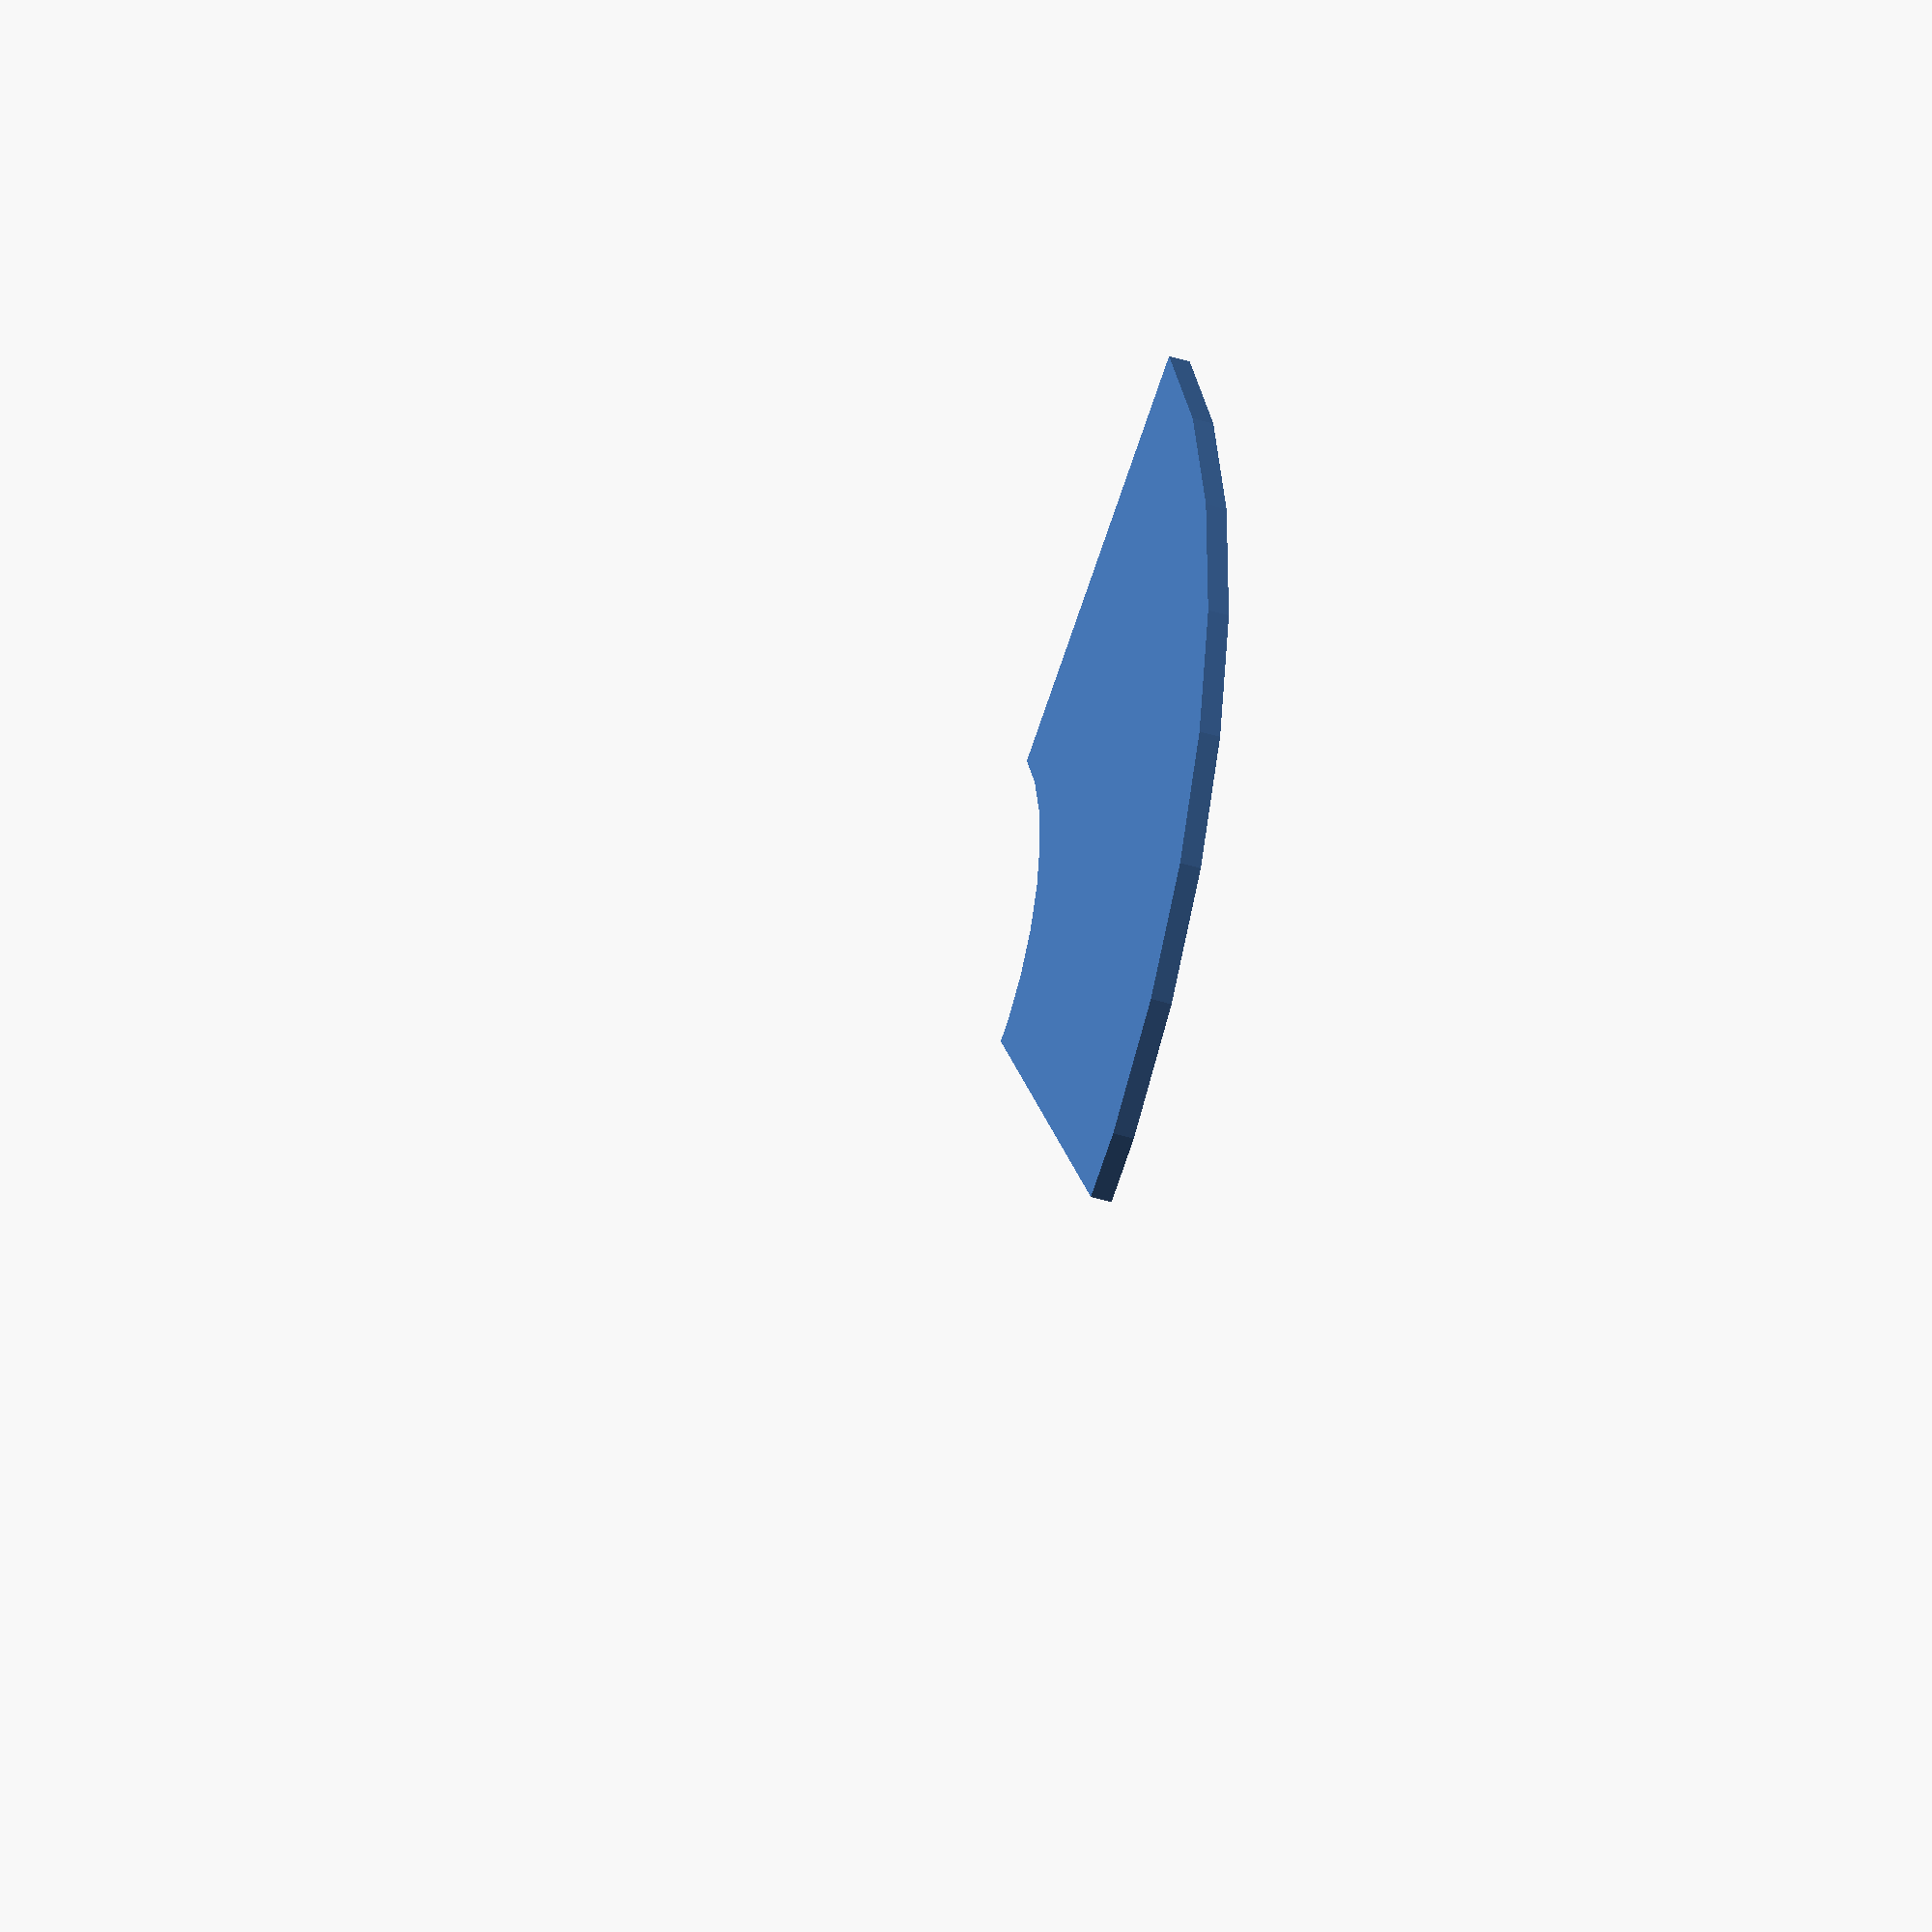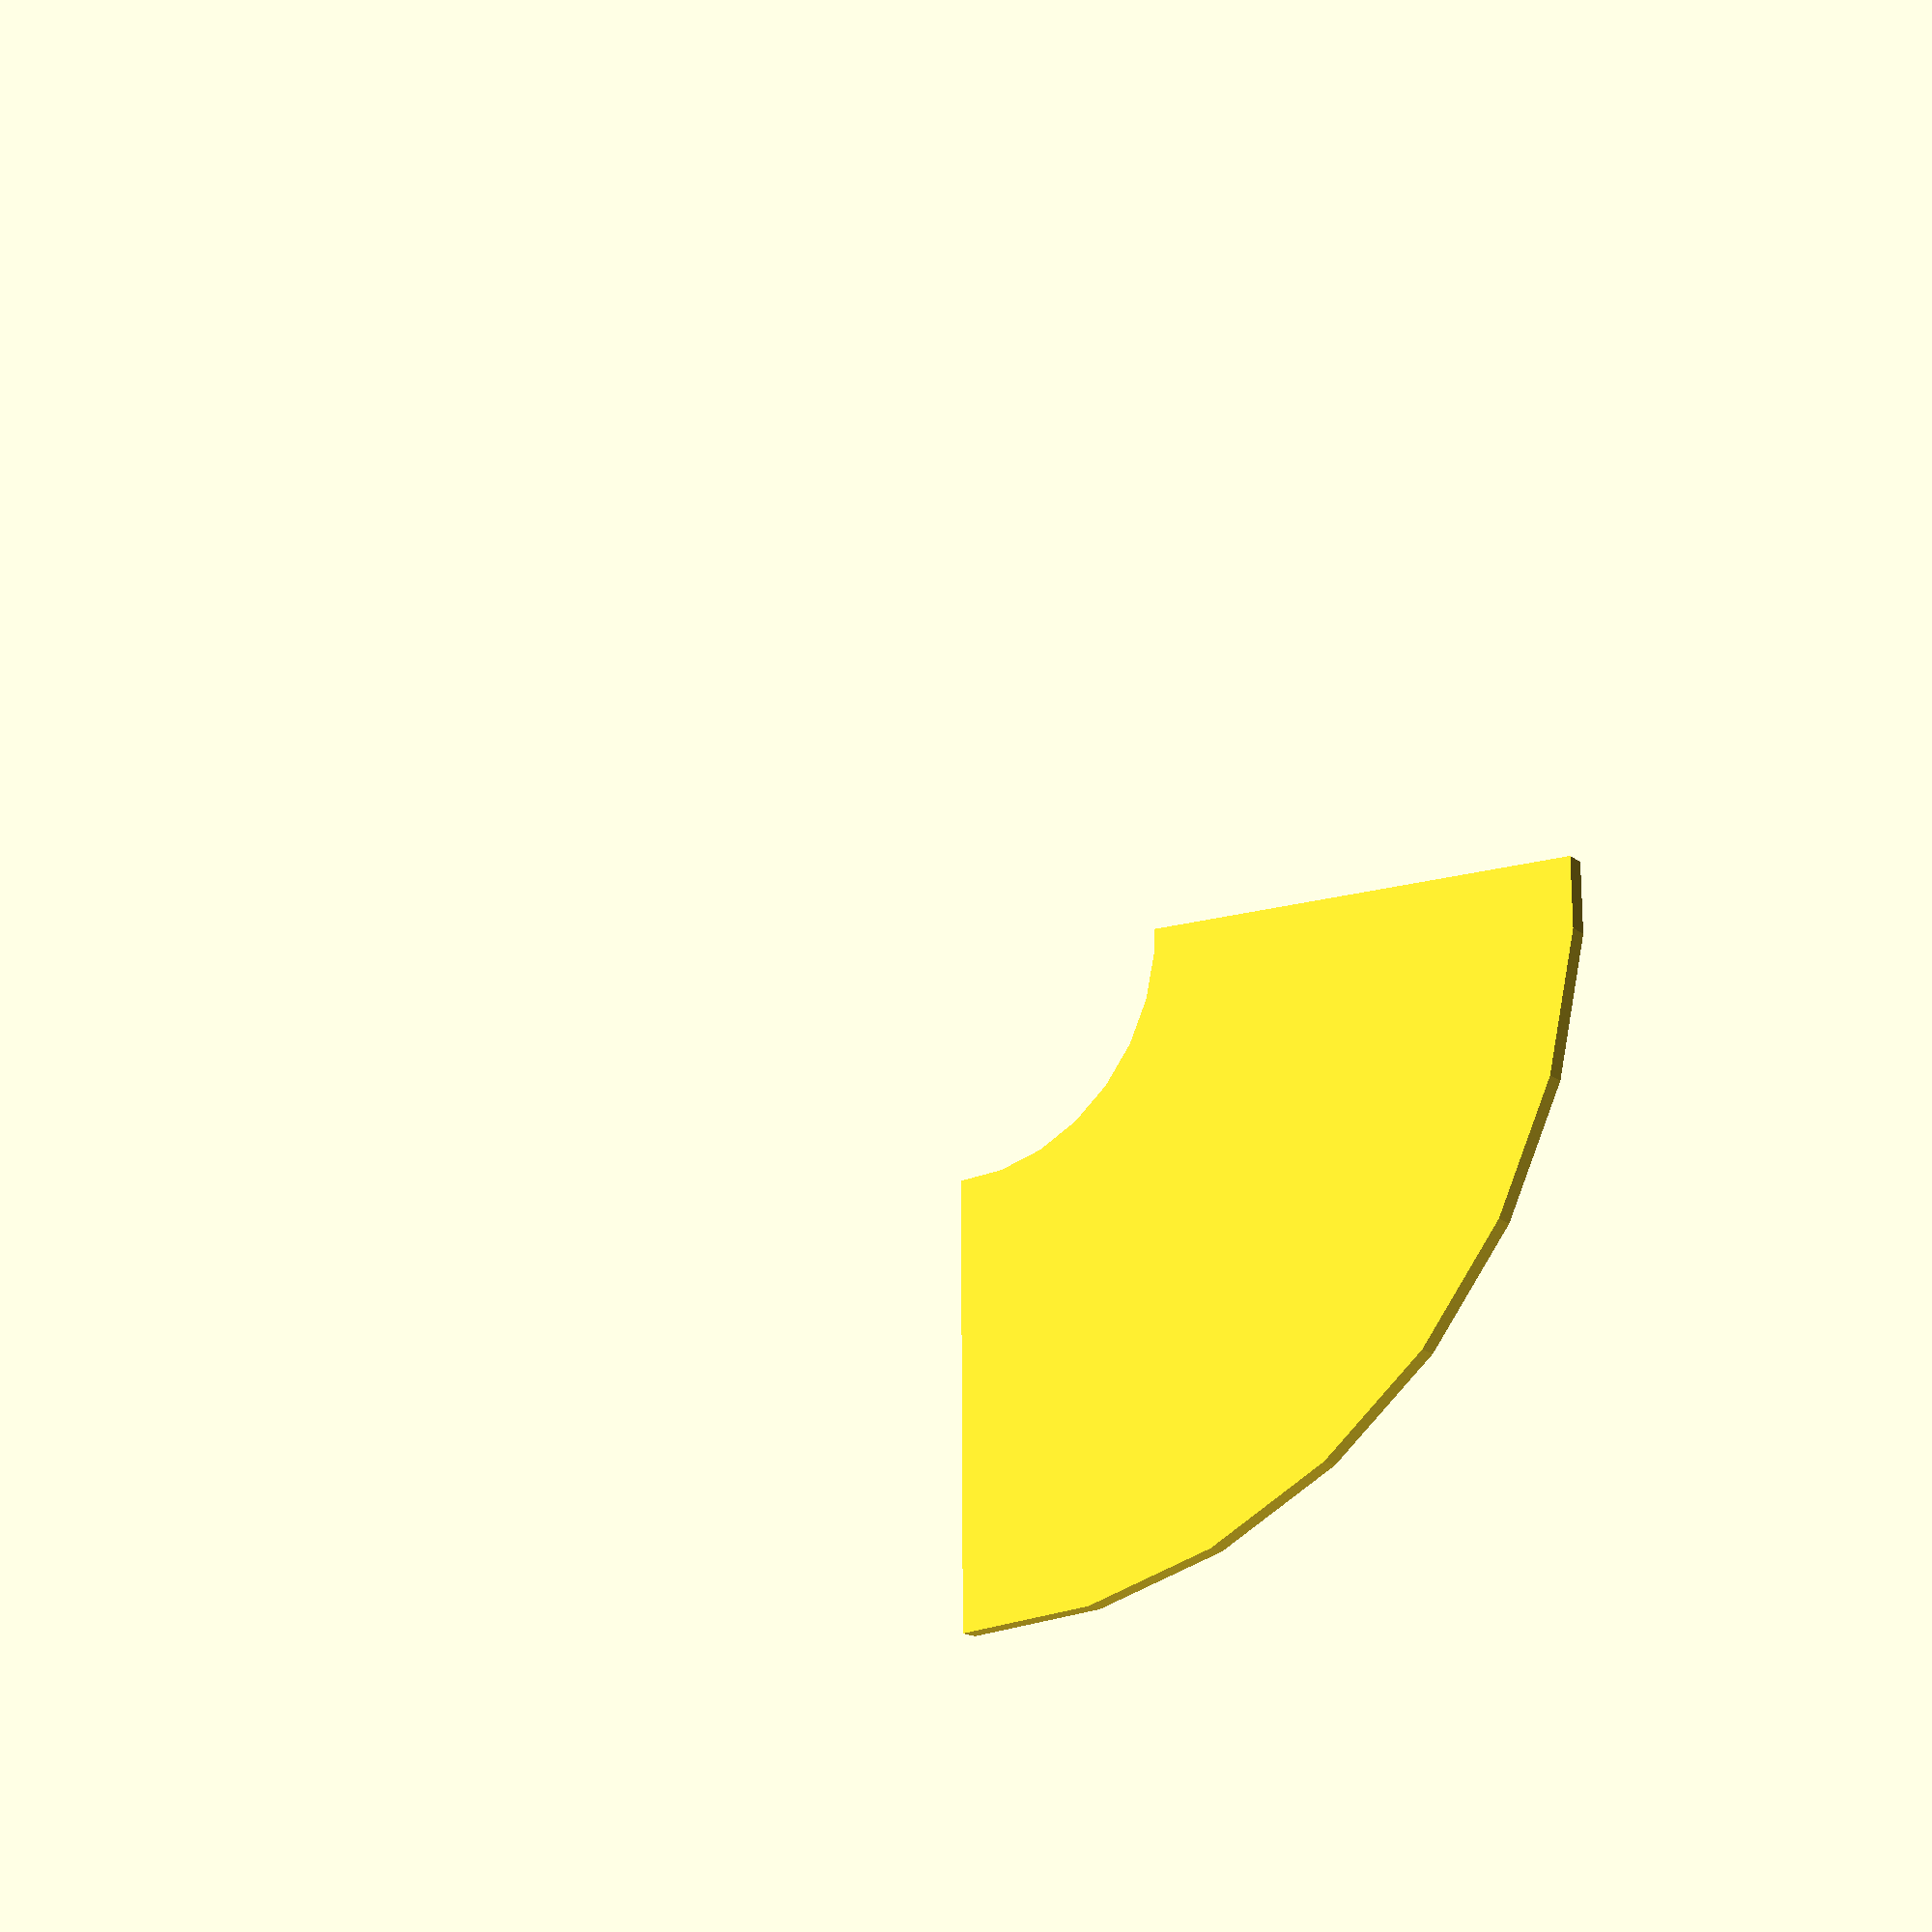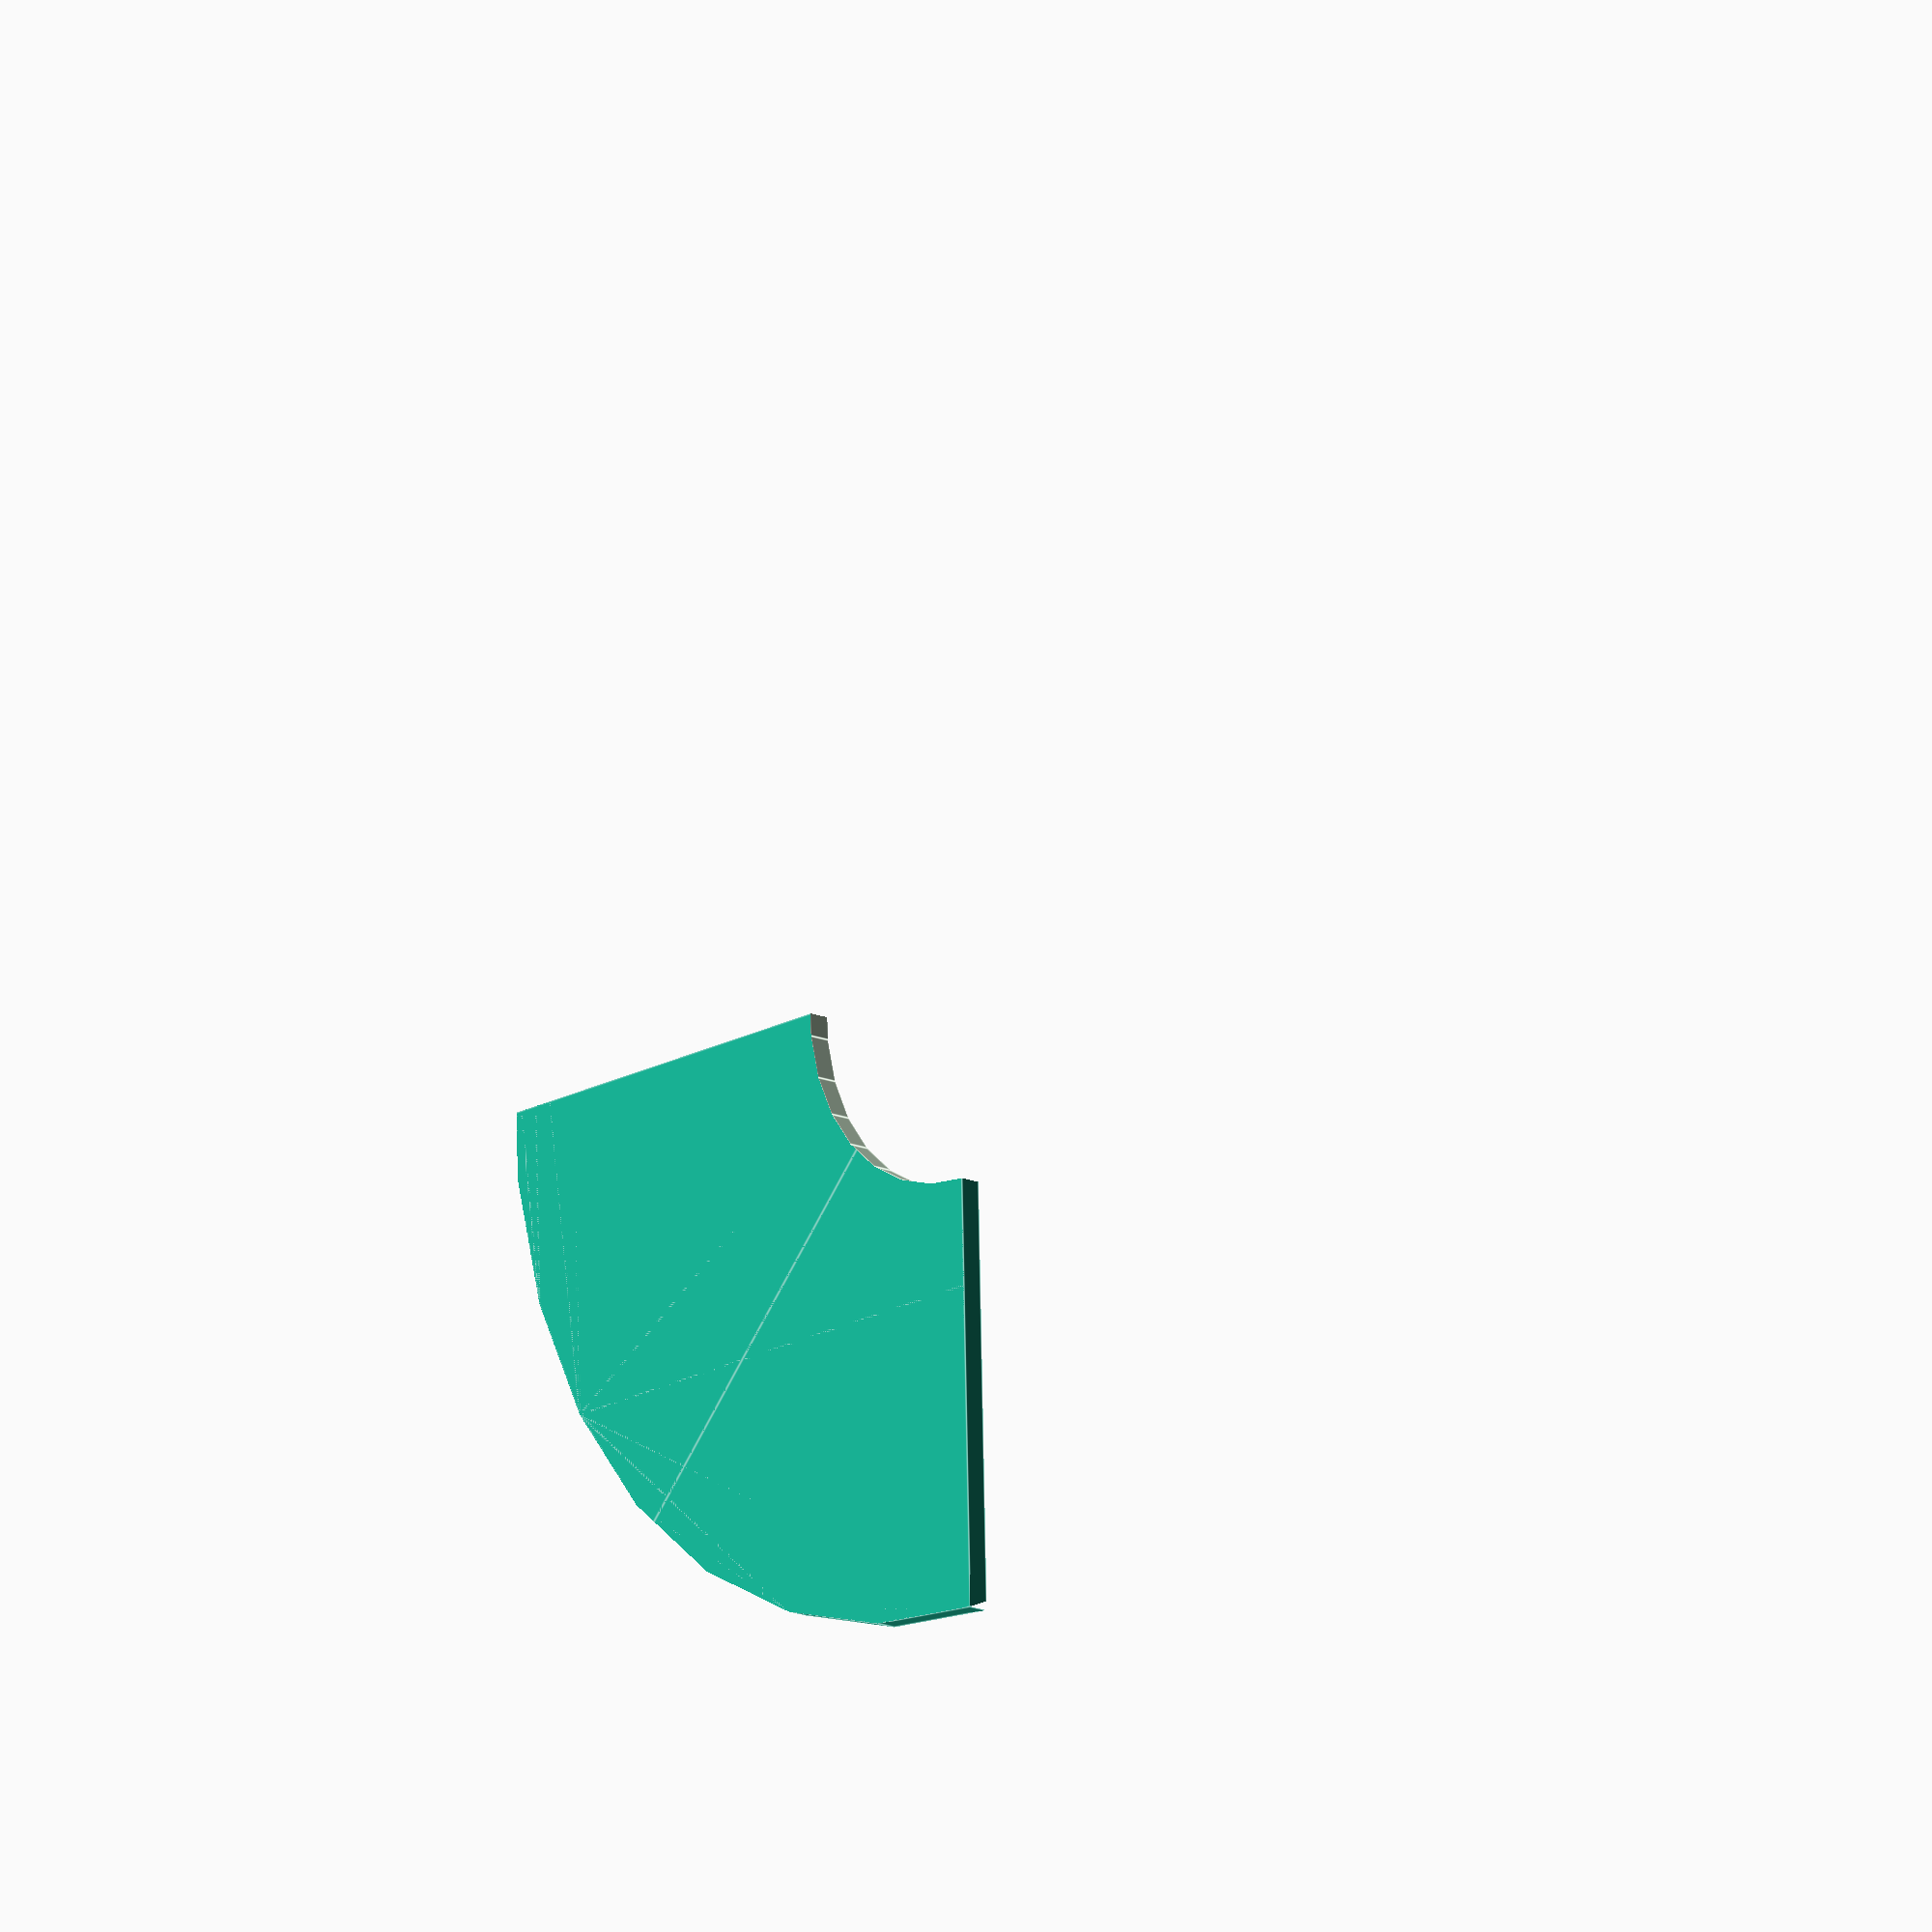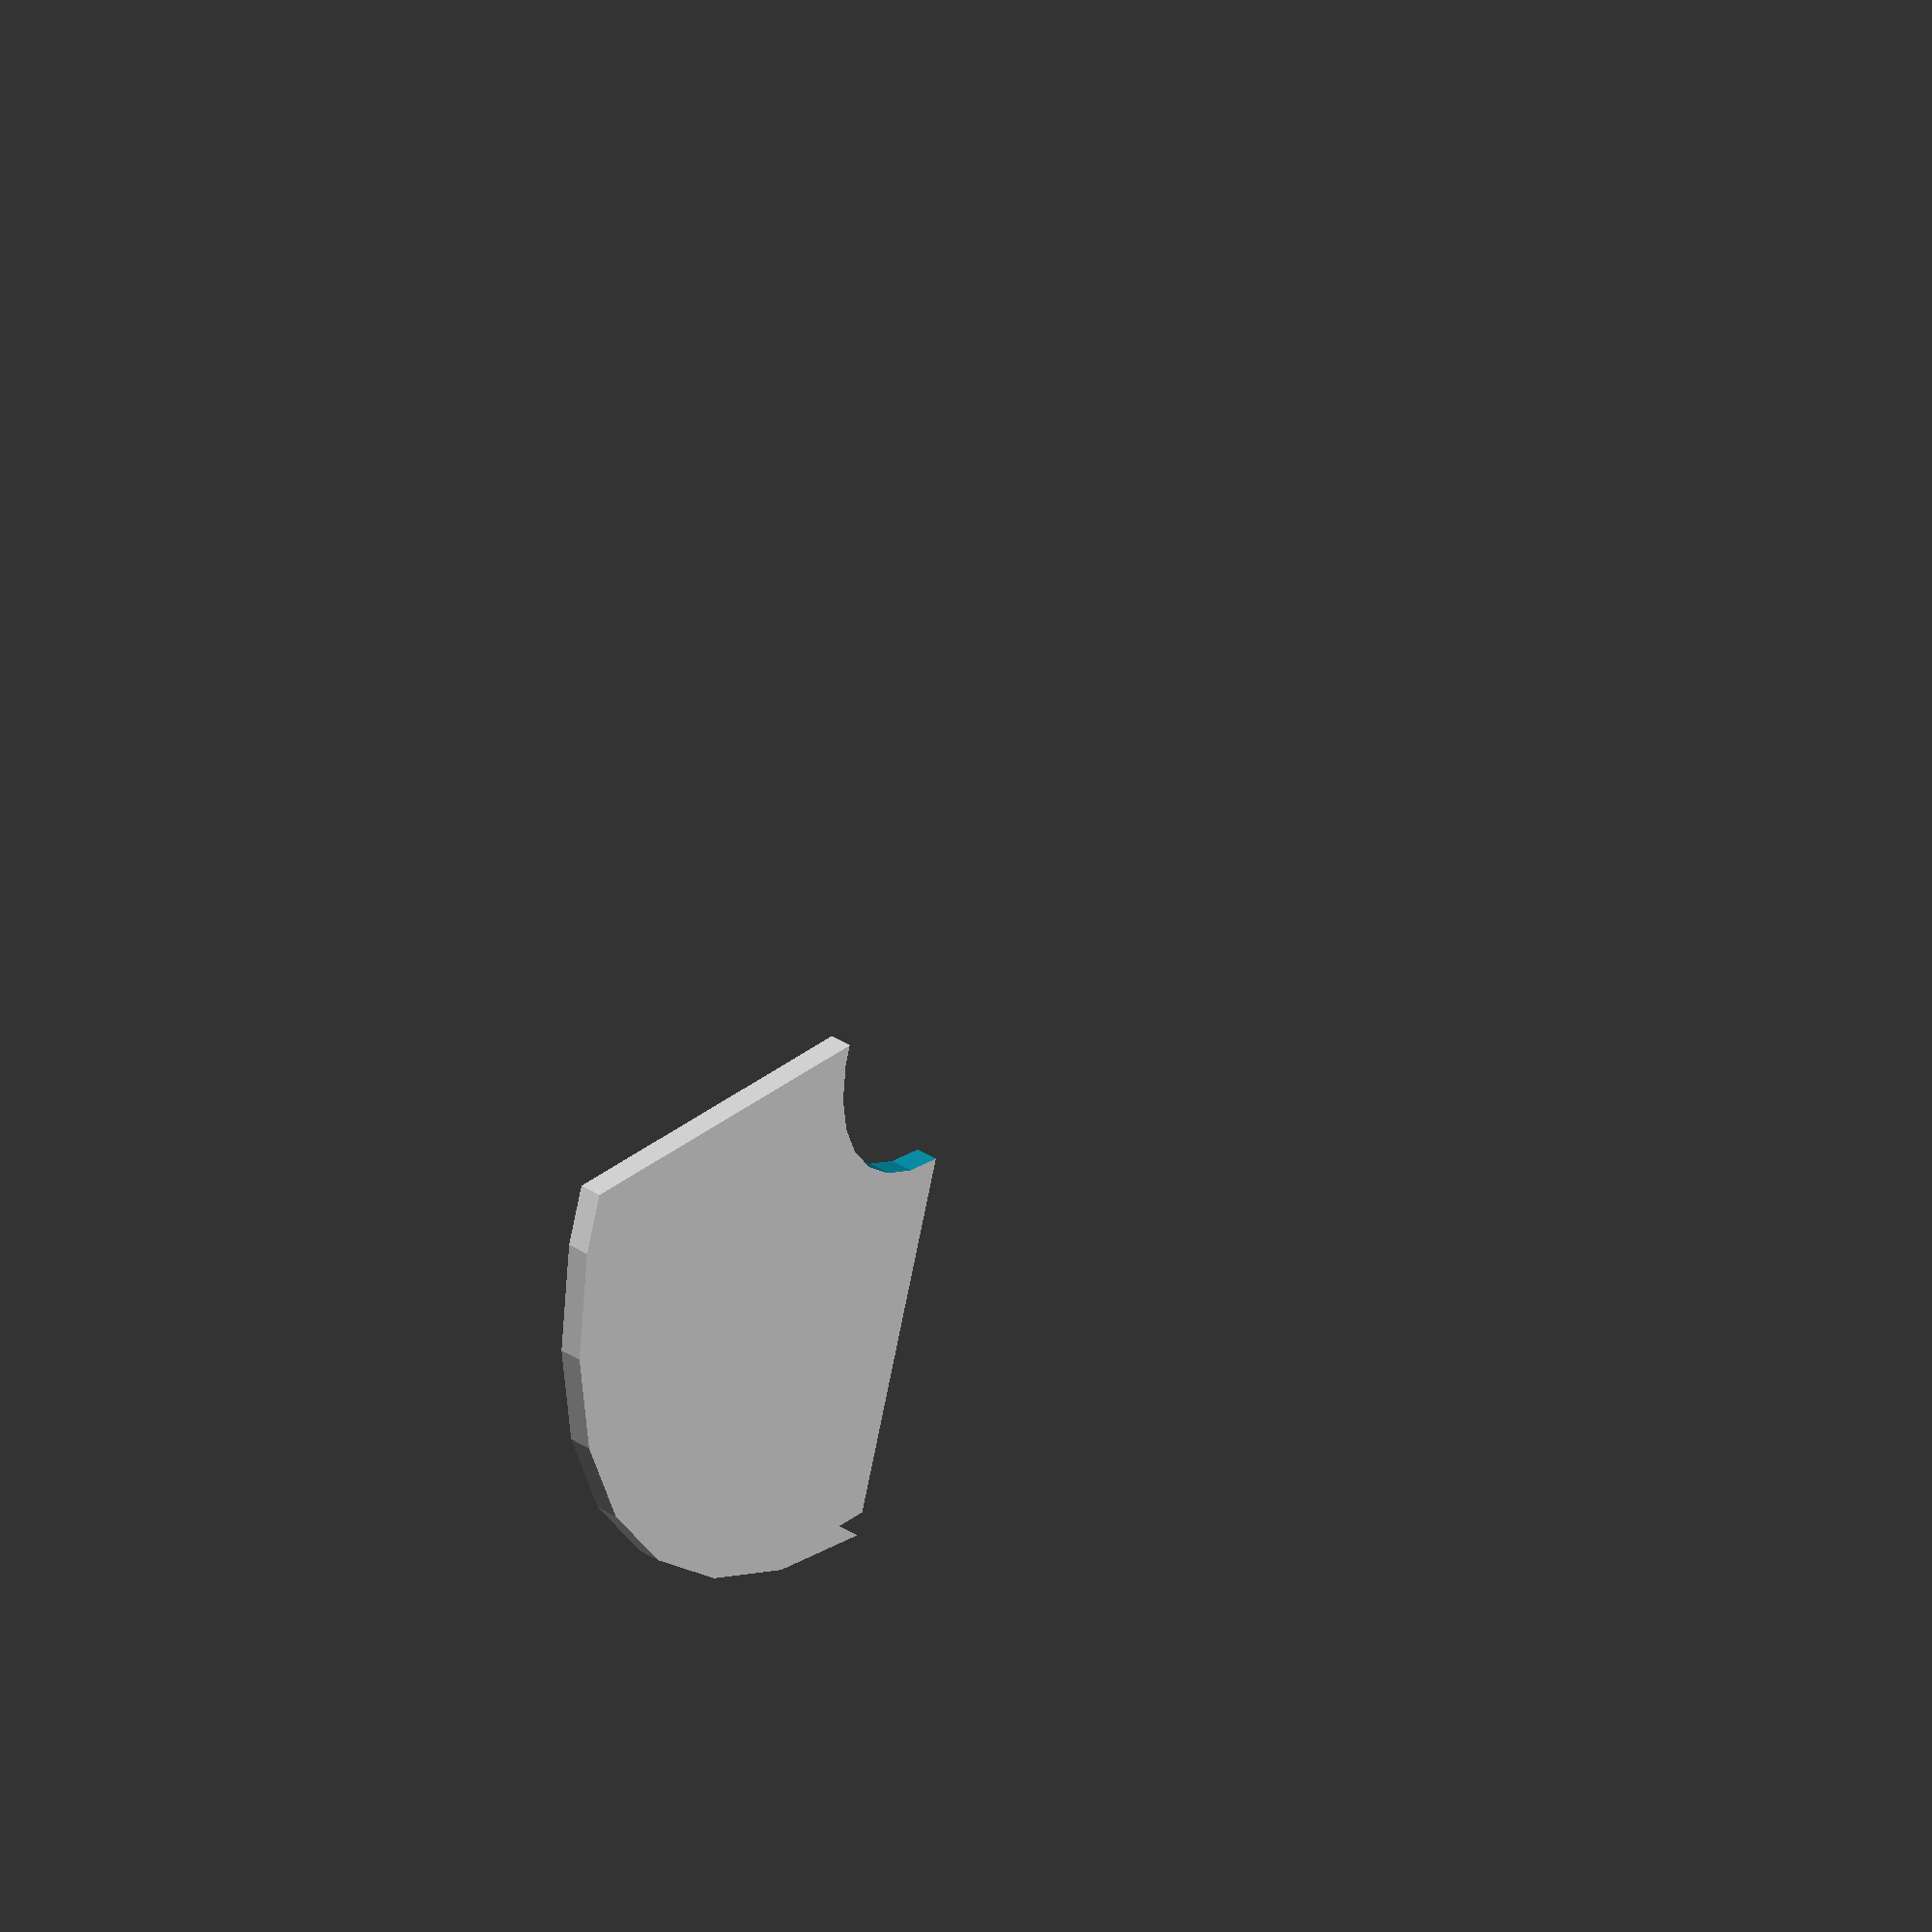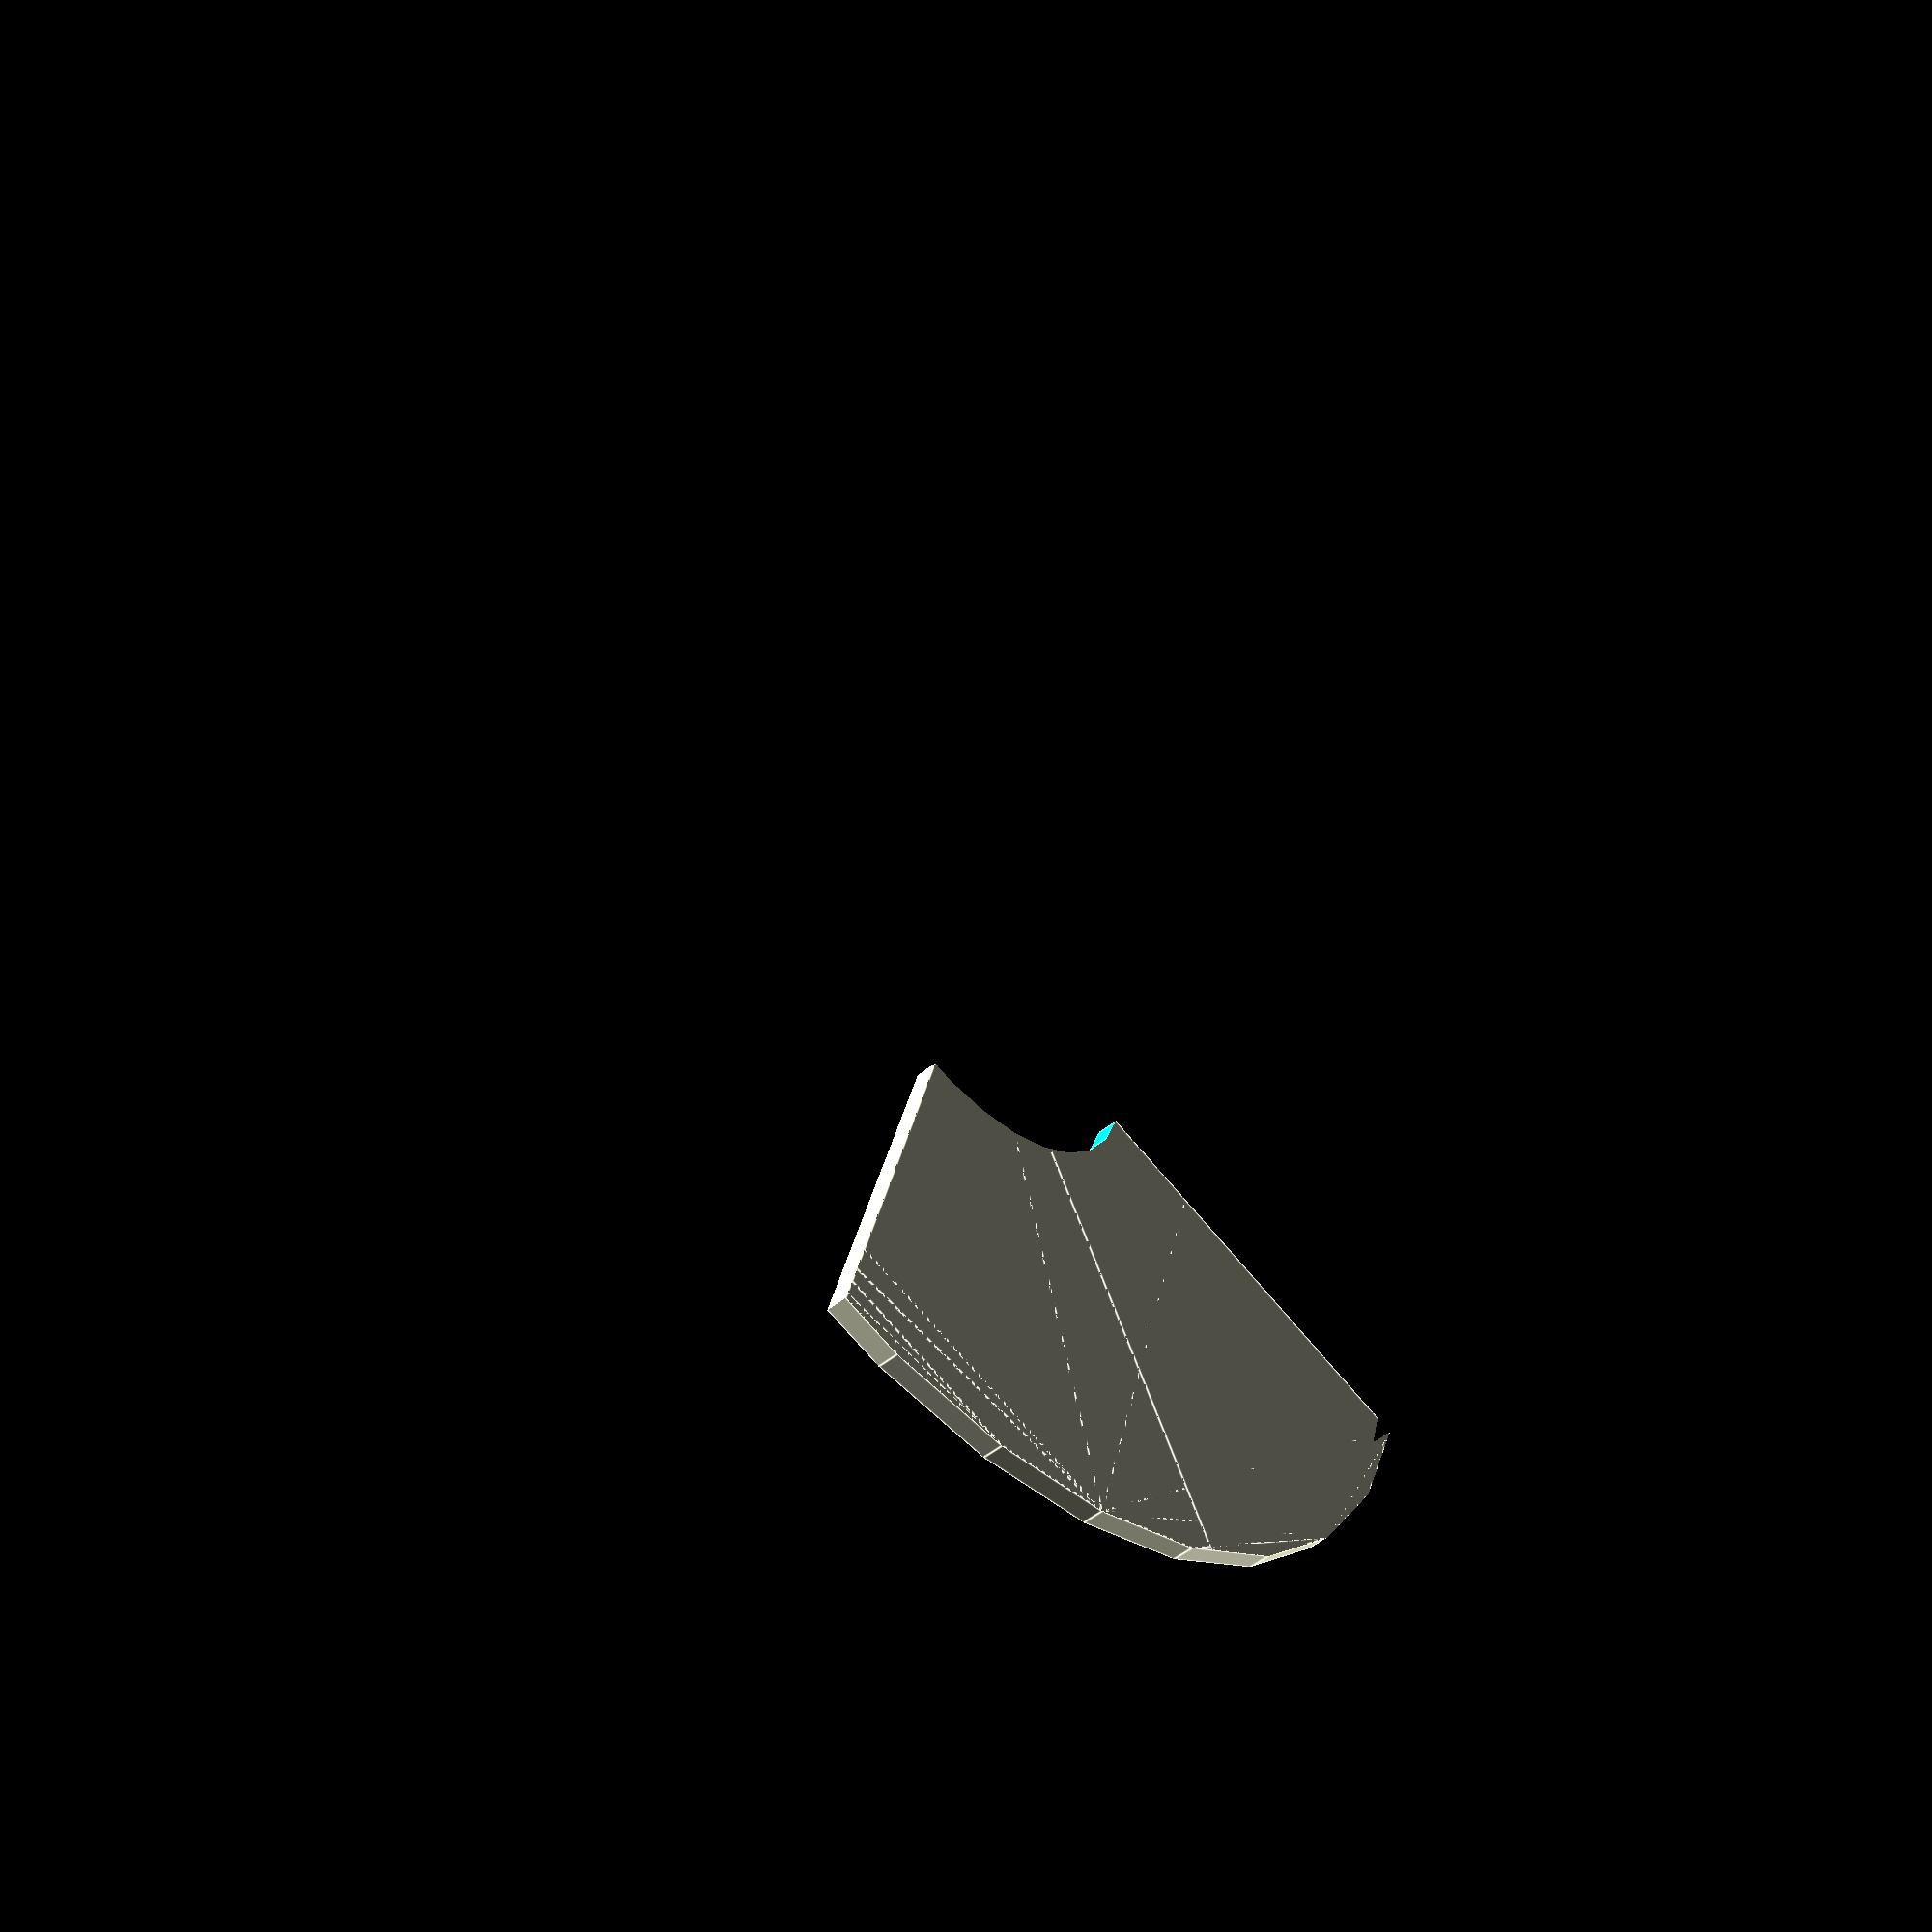
<openscad>
// Unit of length: Unit.MM
intersection()
{
   difference()
   {
      circle(r = 30.0);
      circle(r = 10.0);
   }
   polygon(points = [[0.0, 0.0], [0.0052, 30.01], [-30.0071, 30.0071], [-30.0071, -30.0071], [-30.01, -0.0052]], convexity = 2);
}

</openscad>
<views>
elev=218.5 azim=327.5 roll=112.2 proj=o view=solid
elev=196.0 azim=90.3 roll=328.4 proj=p view=solid
elev=15.2 azim=268.4 roll=48.5 proj=o view=edges
elev=134.8 azim=107.3 roll=233.8 proj=o view=solid
elev=231.8 azim=14.9 roll=228.4 proj=p view=edges
</views>
